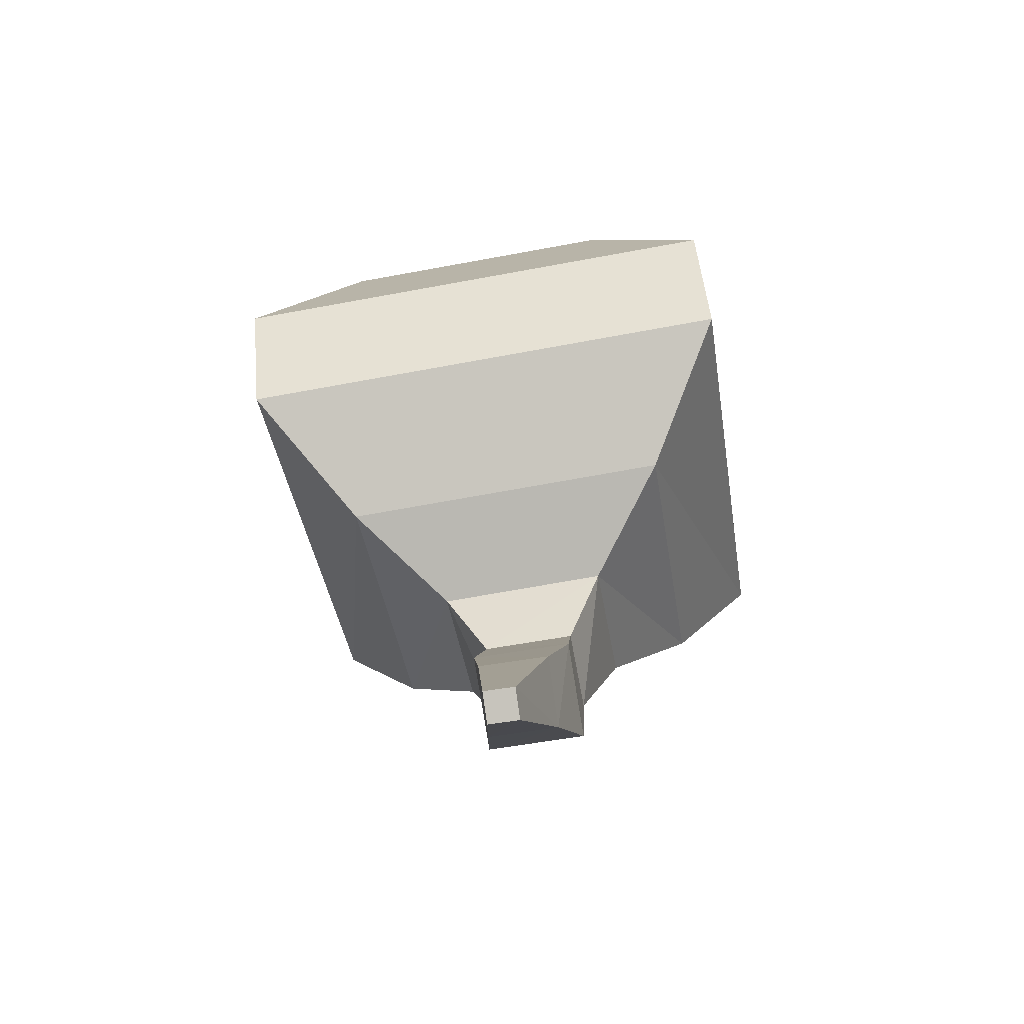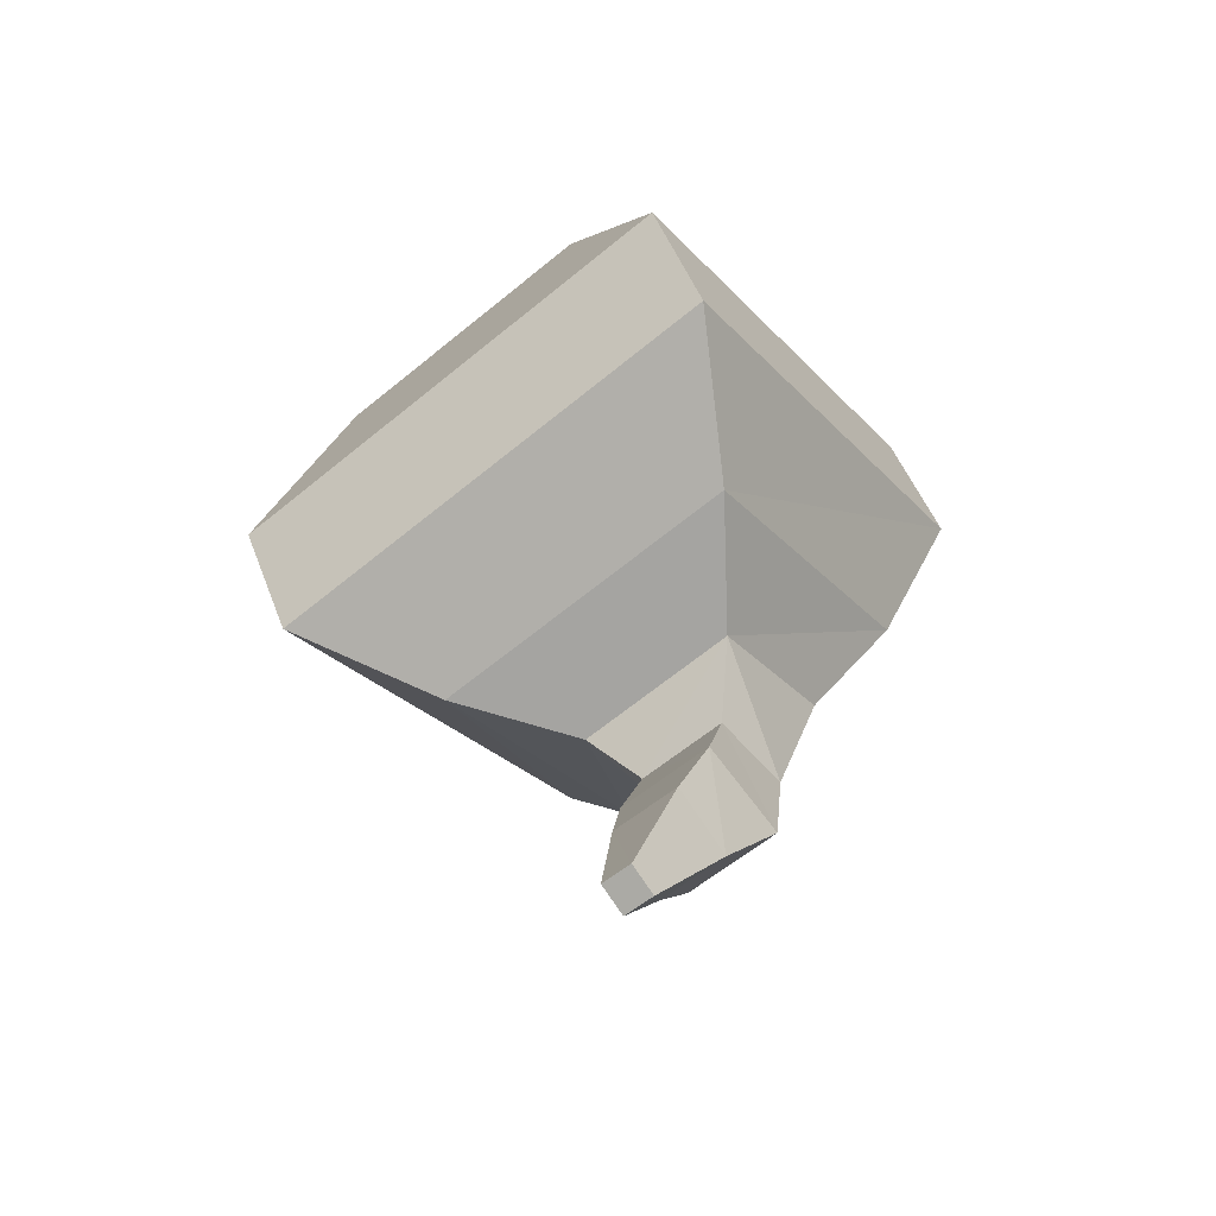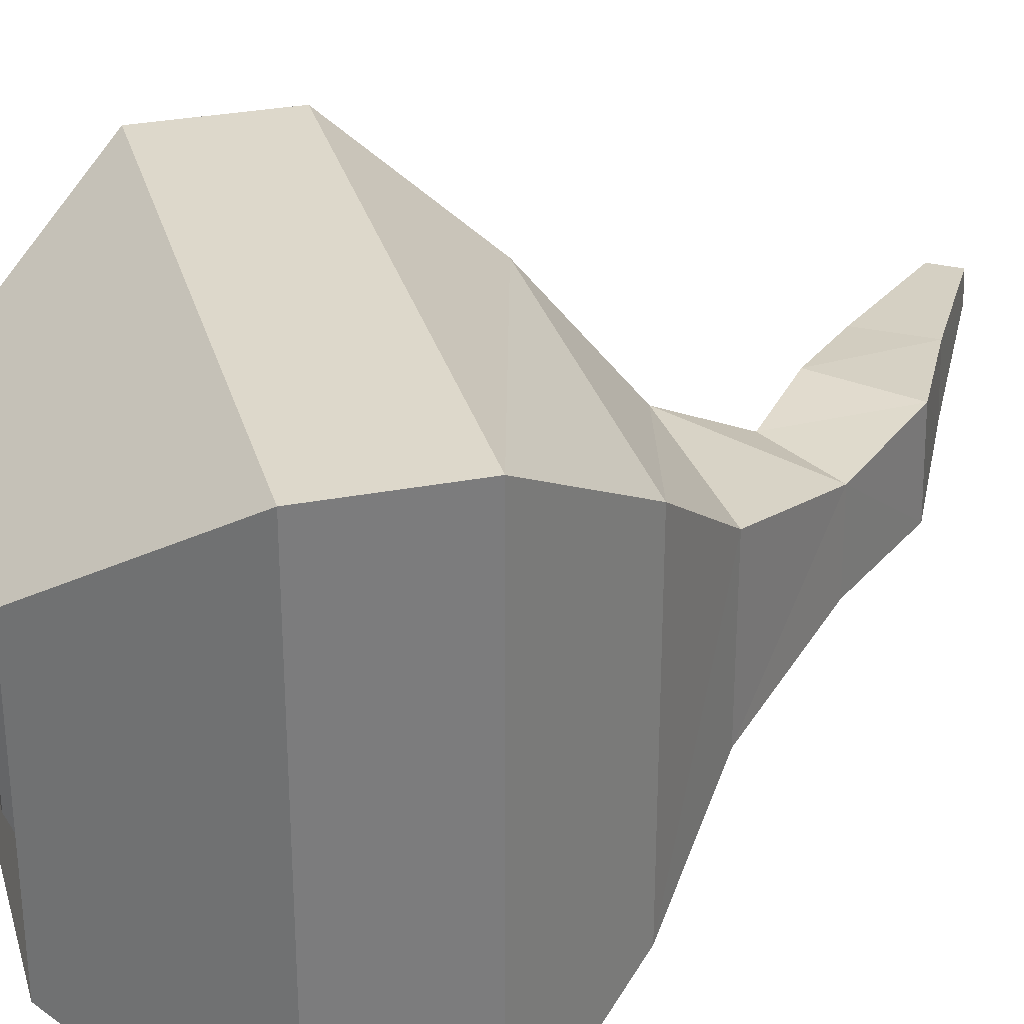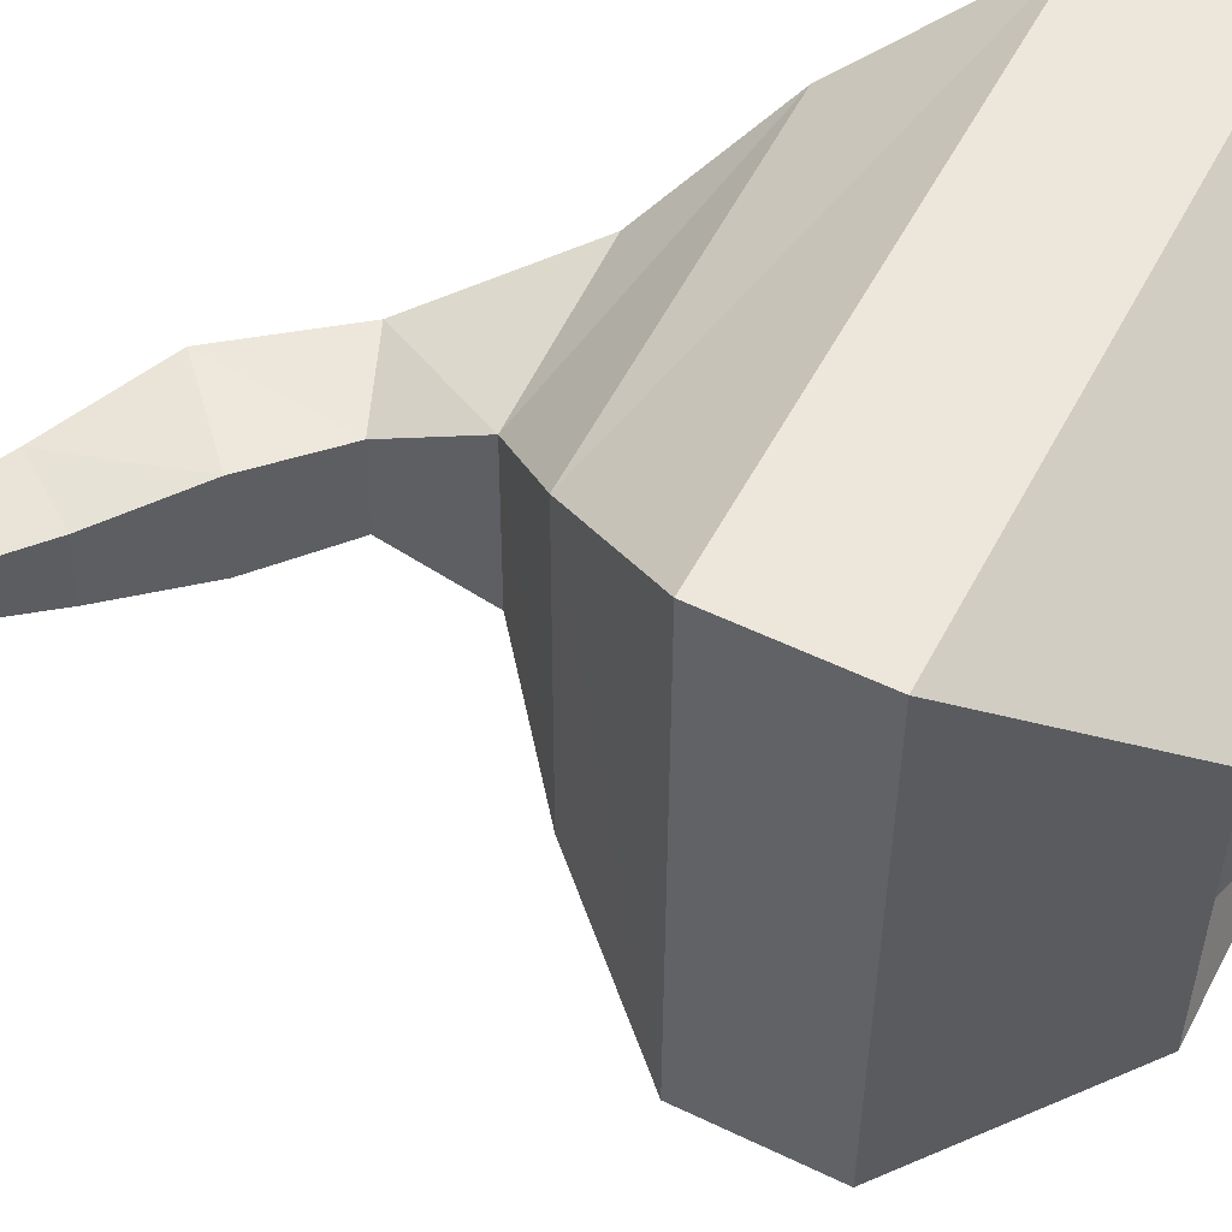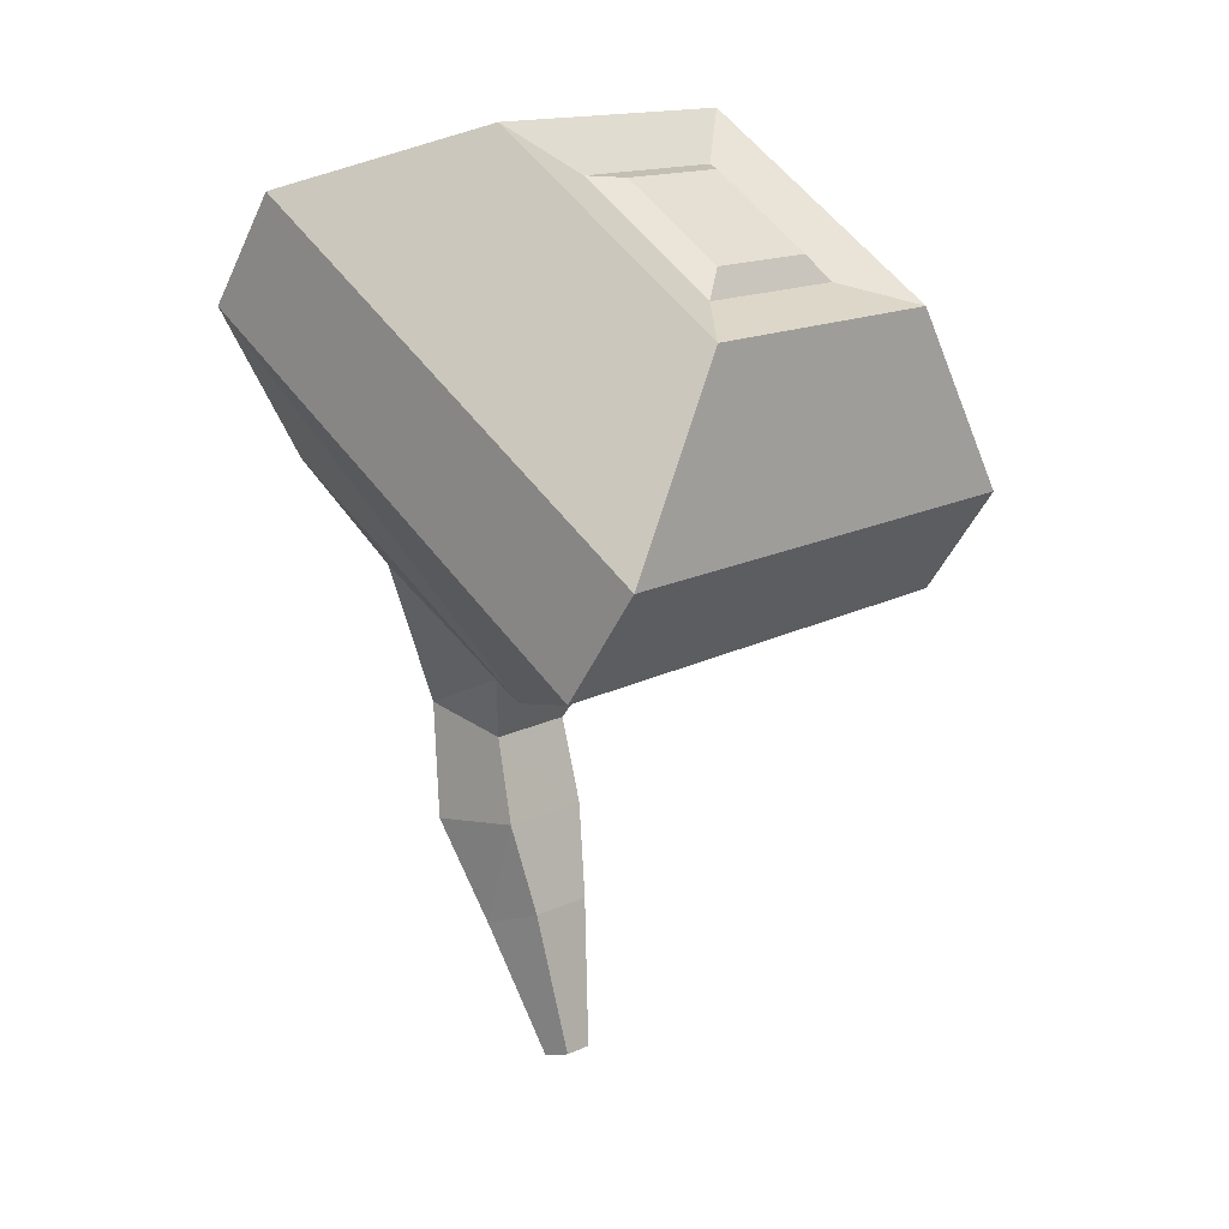
<metadata>
{"format":"obj","ext":"obj","renderer":"f3d","projection":"perspective","resolution":1024,"background":"white","views":[{"elev":-73.4,"azim":-80.0,"up":"+Z"},{"elev":-67.3,"azim":-51.1,"up":"+Z"},{"elev":30.9,"azim":40.9,"up":"+Y"},{"elev":54.4,"azim":-96.7,"up":"+Y"},{"elev":15.4,"azim":-138.7,"up":"+Z"}]}
</metadata>
<code>
o Eye_Cube.004
v 0.1794 0.2181 -0.05212
v 0.1809 0.5484 -0.05049
v -0.1268 0.324 0.216
v -0.1262 0.4432 0.2165
v -0.09691 0.2202 -0.2312
v -0.09538 0.5505 -0.2296
v -0.2258 0.3247 0.1495
v -0.2252 0.444 0.15
v -0.05611 0.5266 0.2636
v -0.0575 0.2395 0.2624
v -0.2959 0.2413 0.1023
v -0.2945 0.5285 0.1036
v -0.09808 0.4672 0.2181
v -0.09889 0.2997 0.2174
v -0.2379 0.3008 0.124
v -0.2371 0.4683 0.1248
v 0.1835 0.1306 0.0967
v 0.1859 0.6346 0.09889
v -0.235 0.1339 -0.1842
v -0.2325 0.6378 -0.182
v 0.1531 0.3003 -0.1637
v 0.1538 0.4677 -0.1626
v 0.01162 0.4687 -0.2482
v 0.01091 0.3013 -0.2492
v 0.000981 0.3874 -0.6443
v 0.00083 0.4177 -0.6425
v -0.02784 0.4169 -0.6327
v -0.02766 0.3866 -0.6345
v 0.1157 0.6345 0.2035
v -0.3052 0.1337 -0.0796
v 0.1132 0.1305 0.2013
v -0.3028 0.6377 -0.0774
v 0.001104 0.3591 -0.4951
v 0.06565 0.3606 -0.5199
v 0.06535 0.4298 -0.5166
v 0.000802 0.4283 -0.4917
v 0.1205 0.3416 -0.4218
v 0.1201 0.4393 -0.4185
v 0.02428 0.4383 -0.4029
v 0.02468 0.3406 -0.4062
v 0.1351 0.3398 -0.3056
v 0.1348 0.4303 -0.3042
v 0.04694 0.4304 -0.3214
v 0.04727 0.34 -0.3229
f 31 9 10
f 3 8 7
f 19 6 5
f 5 23 24
f 17 5 1
f 18 6 20
f 13 10 9
f 15 10 14
f 13 12 16
f 15 12 11
f 3 13 4
f 7 14 3
f 4 16 8
f 8 15 7
f 32 18 20
f 30 17 31
f 32 19 30
f 2 17 1
f 34 28 25
f 1 22 2
f 1 24 21
f 2 23 6
f 27 25 28
f 35 25 26
f 35 27 36
f 36 28 33
f 12 30 11
f 11 31 10
f 9 32 12
f 18 31 17
f 39 33 40
f 39 35 36
f 38 34 35
f 40 34 37
f 44 37 41
f 42 37 38
f 43 38 39
f 43 40 44
f 24 43 44
f 23 42 43
f 21 42 22
f 24 41 21
f 31 29 9
f 3 4 8
f 19 20 6
f 5 6 23
f 17 19 5
f 18 2 6
f 13 14 10
f 15 11 10
f 13 9 12
f 15 16 12
f 3 14 13
f 7 15 14
f 4 13 16
f 8 16 15
f 32 29 18
f 30 19 17
f 32 20 19
f 2 18 17
f 34 33 28
f 1 21 22
f 1 5 24
f 2 22 23
f 27 26 25
f 35 34 25
f 35 26 27
f 36 27 28
f 12 32 30
f 11 30 31
f 9 29 32
f 18 29 31
f 39 36 33
f 39 38 35
f 38 37 34
f 40 33 34
f 44 40 37
f 42 41 37
f 43 42 38
f 43 39 40
f 24 23 43
f 23 22 42
f 21 41 42
f 24 44 41

</code>
